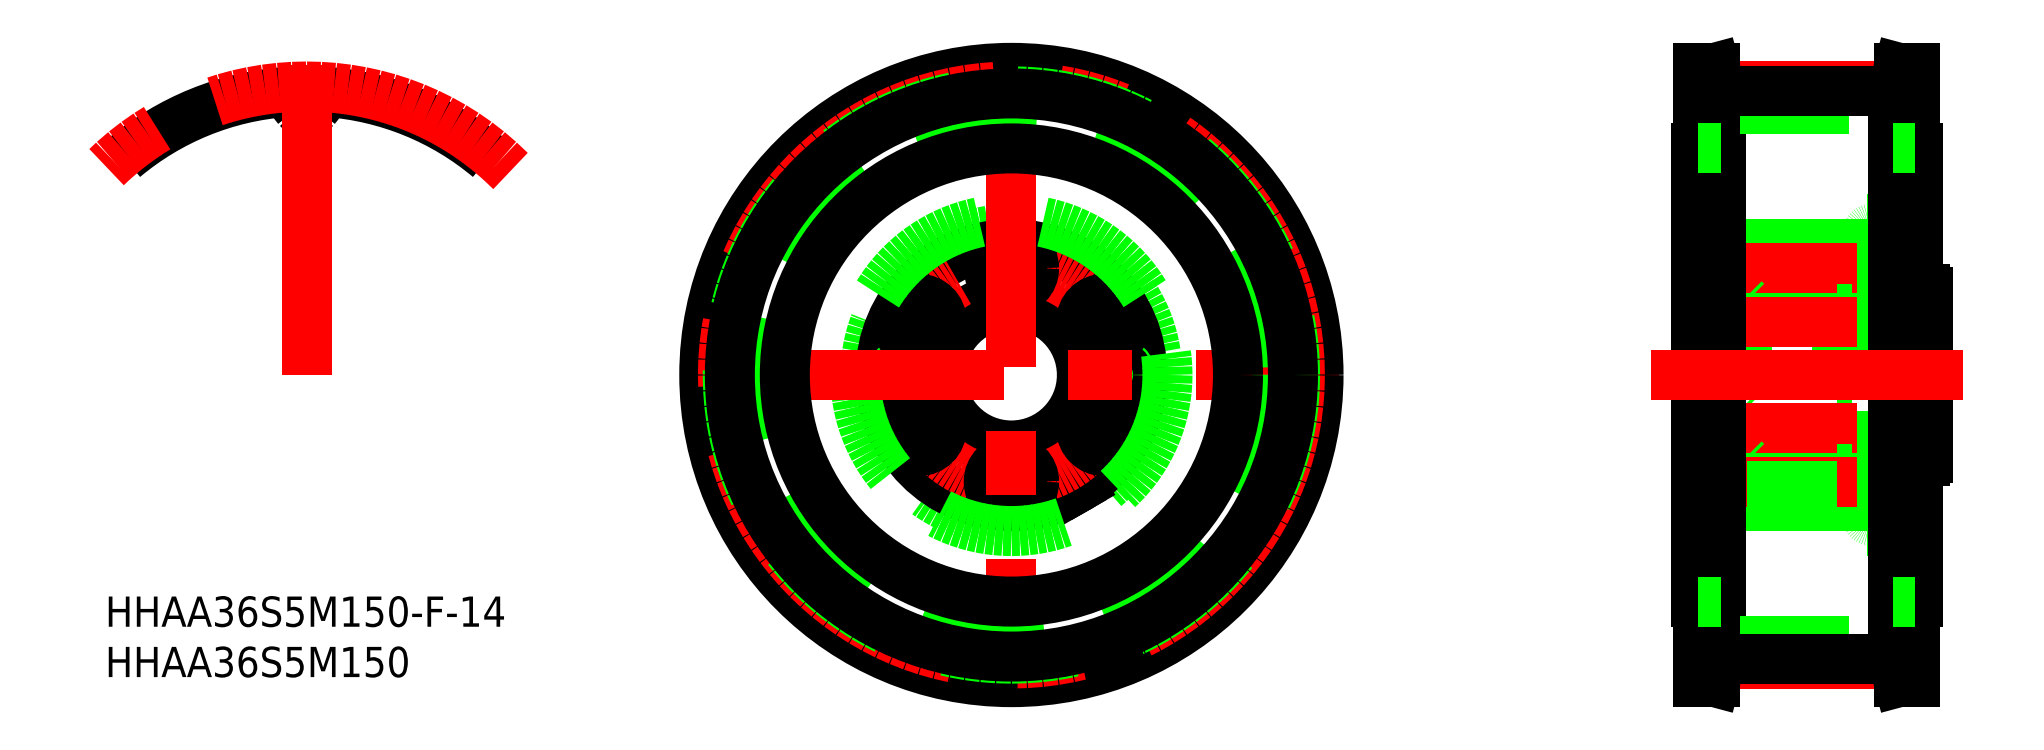
<metadata>
{"format":"dxf","ext":"dxf","renderer":"ezdxf+matplotlib","layout":"modelspace","background":"white","min_lineweight":24,"dpi":150}
</metadata>
<code>
0
SECTION
2
ENTITIES
0
INSERT
8
0
2
*U21
10
0
20
0
30
0
0
INSERT
8
0
2
*U22
10
0
20
0
30
0
0
LINE
8
0
10
89.5
20
-14.5
30
0
11
85.4
21
-14.5
31
0
0
LINE
8
0
10
90
20
-15.5
30
0
11
85
21
-15.5
31
0
0
ARC
8
0
10
89.5
20
-14
30
0
40
0.5
50
270
51
0
0
LINE
8
0
10
91
20
8.2
30
0
11
91
21
-8.2
31
0
0
LINE
8
0
10
90
20
15.5
30
0
11
90
21
-15.5
31
0
0
LINE
8
0
10
90.7
20
-8.5
30
0
11
90
21
-8.5
31
0
0
ARC
8
0
10
90.7
20
-8.2
30
0
40
0.3
50
270
51
0
0
CIRCLE
8
0
10
0
20
0
30
0
40
14.5
0
CIRCLE
8
0
10
0
20
0
30
0
40
13
0
CIRCLE
8
0
10
0
20
0
30
0
40
7
0
ARC
8
0
10
85.4
20
-14.1
30
0
40
0.4
50
180
51
270
0
LINE
8
0
10
83.5
20
12.5
30
0
11
83.5
21
-12.5
31
0
0
LINE
8
0
10
85
20
15.5
30
0
11
85
21
-15.5
31
0
0
ARC
8
0
10
84
20
-12.5
30
0
40
0.5
50
180
51
270
0
ARC
8
0
10
84.77
20
-13.23
30
0
40
0.32
50
44.28
51
105
0
LINE
8
0
10
84.69
20
-12.92
30
0
11
84.39
21
-13
31
0
0
LINE
8
0
10
84.39
20
-13
30
0
11
84
21
-13
31
0
0
LINE
8
0
10
82
20
-8.55
30
0
11
83.5
21
-8.55
31
0
0
LINE
8
0
10
85
20
-13
30
0
11
70
21
-13
31
0
0
LINE
8
0
10
82
20
12.7
30
0
11
82
21
-12.7
31
0
0
ARC
8
0
10
81.7
20
-12.7
30
0
40
0.3
50
270
51
0
0
ARC
8
0
10
0
20
0
30
0
40
7.65
50
303.7
51
296.3
0
LINE
8
0
10
73
20
12.7
30
0
11
73
21
-12.7
31
0
0
LINE
8
0
10
3.384
20
-6.861
30
0
11
6.062
21
-11.5
31
0
0
LINE
8
0
10
4.25
20
-6.361
30
0
11
6.928
21
-11
31
0
0
ARC
8
0
10
73.3
20
-12.7
30
0
40
0.3
50
180
51
270
0
LINE
8
0
10
91
20
-7
30
0
11
83.5
21
-7
31
0
0
LINE
8
0
10
82
20
-7
30
0
11
73
21
-7
31
0
0
LINE
8
0
10
91
20
7
30
0
11
83.5
21
7
31
0
0
LINE
8
0
10
82
20
7
30
0
11
73
21
7
31
0
0
LINE
8
0
10
85
20
13
30
0
11
70
21
13
31
0
0
ARC
8
0
10
85.4
20
14.1
30
0
40
0.4
50
90
51
180
0
ARC
8
0
10
89.5
20
14
30
0
40
0.5
50
0
51
90
0
LINE
8
0
10
89.5
20
14.5
30
0
11
85.4
21
14.5
31
0
0
LINE
8
0
10
90
20
15.5
30
0
11
85
21
15.5
31
0
0
LINE
8
0
10
90.7
20
8.5
30
0
11
90
21
8.5
31
0
0
ARC
8
0
10
90.7
20
8.2
30
0
40
0.3
50
0
51
90
0
ARC
8
0
10
84
20
12.5
30
0
40
0.5
50
90
51
180
0
LINE
8
0
10
84.39
20
13
30
0
11
84
21
13
31
0
0
LINE
8
0
10
84.69
20
12.92
30
0
11
84.39
21
13
31
0
0
ARC
8
0
10
84.77
20
13.23
30
0
40
0.32
50
255
51
315.7
0
ARC
8
0
10
81.7
20
12.7
30
0
40
0.3
50
0
51
90
0
LINE
8
0
10
82
20
8.55
30
0
11
83.5
21
8.55
31
0
0
ARC
8
0
10
73.3
20
12.7
30
0
40
0.3
50
90
51
180
0
CIRCLE
8
CENTER
10
0
20
0
30
0
40
10.6
0
LINE
8
CENTER
10
-7.231
20
4.175
30
0
11
-11.13
21
6.425
31
0
0
LINE
8
CENTER
10
6.798
20
3.925
30
0
11
11.56
21
6.675
31
0
0
LINE
8
CENTER
10
6.798
20
-3.925
30
0
11
11.56
21
-6.675
31
0
0
LINE
8
CENTER
10
-7.231
20
-4.175
30
0
11
-11.13
21
-6.425
31
0
0
CIRCLE
8
0
10
10.6
20
-1.137e-13
30
0
40
1.25
0
CIRCLE
8
0
10
10.6
20
0
30
0
40
1.006
0
CIRCLE
8
0
10
-10.6
20
-1.137e-13
30
0
40
1.25
0
CIRCLE
8
0
10
-10.6
20
0
30
0
40
1.006
0
CIRCLE
8
0
10
0
20
10.6
30
0
40
2.25
0
CIRCLE
8
0
10
0
20
10.6
30
0
40
1.155
0
CIRCLE
8
0
10
0
20
10.6
30
0
40
2
0
LINE
8
0
10
-1
20
10.02
30
0
11
0
21
9.445
31
0
0
LINE
8
0
10
0
20
9.445
30
0
11
1
21
10.02
31
0
0
LINE
8
0
10
1
20
11.18
30
0
11
0
21
11.75
31
0
0
LINE
8
0
10
0
20
11.75
30
0
11
-1
21
11.18
31
0
0
LINE
8
0
10
-1
20
11.18
30
0
11
-1
21
10.02
31
0
0
CIRCLE
8
0
10
-9.18
20
5.3
30
0
40
2.25
0
CIRCLE
8
0
10
-9.18
20
5.3
30
0
40
1.155
0
CIRCLE
8
0
10
-9.18
20
5.3
30
0
40
2
0
LINE
8
0
10
-10.18
20
4.723
30
0
11
-9.18
21
4.145
31
0
0
LINE
8
0
10
-9.18
20
4.145
30
0
11
-8.18
21
4.723
31
0
0
LINE
8
0
10
-8.18
20
5.877
30
0
11
-9.18
21
6.455
31
0
0
LINE
8
0
10
-9.18
20
6.455
30
0
11
-10.18
21
5.877
31
0
0
LINE
8
0
10
-10.18
20
5.877
30
0
11
-10.18
21
4.723
31
0
0
CIRCLE
8
0
10
9.18
20
5.3
30
0
40
2.25
0
CIRCLE
8
0
10
9.18
20
5.3
30
0
40
1.155
0
CIRCLE
8
0
10
9.18
20
5.3
30
0
40
2
0
LINE
8
0
10
8.18
20
4.723
30
0
11
9.18
21
4.145
31
0
0
LINE
8
0
10
9.18
20
4.145
30
0
11
10.18
21
4.723
31
0
0
LINE
8
0
10
10.18
20
5.877
30
0
11
9.18
21
6.455
31
0
0
LINE
8
0
10
9.18
20
6.455
30
0
11
8.18
21
5.877
31
0
0
LINE
8
0
10
8.18
20
5.877
30
0
11
8.18
21
4.723
31
0
0
CIRCLE
8
0
10
9.18
20
-5.3
30
0
40
2.25
0
CIRCLE
8
0
10
9.18
20
-5.3
30
0
40
1.155
0
CIRCLE
8
0
10
9.18
20
-5.3
30
0
40
2
0
LINE
8
0
10
8.18
20
-5.877
30
0
11
9.18
21
-6.455
31
0
0
LINE
8
0
10
9.18
20
-6.455
30
0
11
10.18
21
-5.877
31
0
0
LINE
8
0
10
10.18
20
-4.723
30
0
11
9.18
21
-4.145
31
0
0
LINE
8
0
10
9.18
20
-4.145
30
0
11
8.18
21
-4.723
31
0
0
LINE
8
0
10
8.18
20
-4.723
30
0
11
8.18
21
-5.877
31
0
0
CIRCLE
8
0
10
0
20
-10.6
30
0
40
2.25
0
CIRCLE
8
0
10
0
20
-10.6
30
0
40
1.155
0
CIRCLE
8
0
10
0
20
-10.6
30
0
40
2
0
LINE
8
0
10
-1
20
-11.18
30
0
11
0
21
-11.75
31
0
0
LINE
8
0
10
0
20
-11.75
30
0
11
1
21
-11.18
31
0
0
LINE
8
0
10
1
20
-10.02
30
0
11
0
21
-9.445
31
0
0
LINE
8
0
10
0
20
-9.445
30
0
11
-1
21
-10.02
31
0
0
LINE
8
0
10
-1
20
-10.02
30
0
11
-1
21
-11.18
31
0
0
CIRCLE
8
0
10
-9.18
20
-5.3
30
0
40
2.25
0
CIRCLE
8
0
10
-9.18
20
-5.3
30
0
40
1.155
0
CIRCLE
8
0
10
-9.18
20
-5.3
30
0
40
2
0
LINE
8
0
10
-10.18
20
-5.877
30
0
11
-9.18
21
-6.455
31
0
0
LINE
8
0
10
-9.18
20
-6.455
30
0
11
-8.18
21
-5.877
31
0
0
LINE
8
0
10
-8.18
20
-4.723
30
0
11
-9.18
21
-4.145
31
0
0
LINE
8
0
10
-9.18
20
-4.145
30
0
11
-10.18
21
-4.723
31
0
0
LINE
8
0
10
-10.18
20
-4.723
30
0
11
-10.18
21
-5.877
31
0
0
LINE
8
0
10
70.75
20
12.85
30
0
11
72.75
21
12.85
31
0
0
LINE
8
0
10
70.75
20
8.35
30
0
11
72.75
21
8.35
31
0
0
LINE
8
0
10
70.5
20
8.6
30
0
11
70.5
21
12.6
31
0
0
LINE
8
0
10
70.75
20
8.35
30
0
11
70.5
21
8.6
31
0
0
LINE
8
0
10
70.5
20
12.6
30
0
11
70.75
21
12.85
31
0
0
LINE
8
0
10
72.75
20
12.85
30
0
11
73
21
12.6
31
0
0
LINE
8
0
10
73
20
8.6
30
0
11
72.75
21
8.35
31
0
0
LINE
8
0
10
70.75
20
12.85
30
0
11
70.75
21
8.35
31
0
0
LINE
8
0
10
72.75
20
8.35
30
0
11
72.75
21
12.85
31
0
0
LINE
8
0
10
82
20
9.594
30
0
11
83.5
21
9.594
31
0
0
LINE
8
0
10
82
20
11.61
30
0
11
83.5
21
11.61
31
0
0
LINE
8
0
10
82
20
11.85
30
0
11
83.5
21
11.85
31
0
0
LINE
8
0
10
82
20
9.35
30
0
11
83.5
21
9.35
31
0
0
LINE
8
CENTER
10
84
20
10.6
30
0
11
68.5
21
10.6
31
0
0
LINE
8
0
10
70.75
20
7.55
30
0
11
72.75
21
7.55
31
0
0
LINE
8
0
10
70.75
20
3.05
30
0
11
72.75
21
3.05
31
0
0
LINE
8
0
10
70.5
20
3.3
30
0
11
70.5
21
7.3
31
0
0
LINE
8
0
10
70.75
20
3.05
30
0
11
70.5
21
3.3
31
0
0
LINE
8
0
10
70.5
20
7.3
30
0
11
70.75
21
7.55
31
0
0
LINE
8
0
10
72.75
20
7.55
30
0
11
73
21
7.3
31
0
0
LINE
8
0
10
73
20
3.3
30
0
11
72.75
21
3.05
31
0
0
LINE
8
0
10
70.75
20
7.55
30
0
11
70.75
21
3.05
31
0
0
LINE
8
0
10
72.75
20
3.05
30
0
11
72.75
21
7.55
31
0
0
LINE
8
0
10
82
20
4.294
30
0
11
83.5
21
4.294
31
0
0
LINE
8
0
10
82
20
6.306
30
0
11
83.5
21
6.306
31
0
0
LINE
8
0
10
82
20
6.55
30
0
11
83.5
21
6.55
31
0
0
LINE
8
0
10
82
20
4.05
30
0
11
83.5
21
4.05
31
0
0
LINE
8
CENTER
10
84
20
5.3
30
0
11
68.5
21
5.3
31
0
0
LINE
8
0
10
70.75
20
-3.05
30
0
11
72.75
21
-3.05
31
0
0
LINE
8
0
10
70.75
20
-7.55
30
0
11
72.75
21
-7.55
31
0
0
LINE
8
0
10
70.5
20
-7.3
30
0
11
70.5
21
-3.3
31
0
0
LINE
8
0
10
70.75
20
-7.55
30
0
11
70.5
21
-7.3
31
0
0
LINE
8
0
10
70.5
20
-3.3
30
0
11
70.75
21
-3.05
31
0
0
LINE
8
0
10
72.75
20
-3.05
30
0
11
73
21
-3.3
31
0
0
LINE
8
0
10
73
20
-7.3
30
0
11
72.75
21
-7.55
31
0
0
LINE
8
0
10
70.75
20
-3.05
30
0
11
70.75
21
-7.55
31
0
0
LINE
8
0
10
72.75
20
-7.55
30
0
11
72.75
21
-3.05
31
0
0
LINE
8
0
10
82
20
-6.306
30
0
11
83.5
21
-6.306
31
0
0
LINE
8
0
10
82
20
-4.294
30
0
11
83.5
21
-4.294
31
0
0
LINE
8
0
10
82
20
-4.05
30
0
11
83.5
21
-4.05
31
0
0
LINE
8
0
10
82
20
-6.55
30
0
11
83.5
21
-6.55
31
0
0
LINE
8
CENTER
10
84
20
-5.3
30
0
11
68.5
21
-5.3
31
0
0
LINE
8
0
10
70.75
20
-8.35
30
0
11
72.75
21
-8.35
31
0
0
LINE
8
0
10
70.75
20
-12.85
30
0
11
72.75
21
-12.85
31
0
0
LINE
8
0
10
70.5
20
-12.6
30
0
11
70.5
21
-8.6
31
0
0
LINE
8
0
10
70.75
20
-12.85
30
0
11
70.5
21
-12.6
31
0
0
LINE
8
0
10
70.5
20
-8.6
30
0
11
70.75
21
-8.35
31
0
0
LINE
8
0
10
72.75
20
-8.35
30
0
11
73
21
-8.6
31
0
0
LINE
8
0
10
73
20
-12.6
30
0
11
72.75
21
-12.85
31
0
0
LINE
8
0
10
70.75
20
-8.35
30
0
11
70.75
21
-12.85
31
0
0
LINE
8
0
10
72.75
20
-12.85
30
0
11
72.75
21
-8.35
31
0
0
LINE
8
0
10
82
20
-11.61
30
0
11
83.5
21
-11.61
31
0
0
LINE
8
0
10
82
20
-9.594
30
0
11
83.5
21
-9.594
31
0
0
LINE
8
0
10
82
20
-9.35
30
0
11
83.5
21
-9.35
31
0
0
LINE
8
0
10
82
20
-11.85
30
0
11
83.5
21
-11.85
31
0
0
LINE
8
CENTER
10
84
20
-10.6
30
0
11
68.5
21
-10.6
31
0
0
LINE
8
0
10
82
20
-11
30
0
11
73
21
-11
31
0
0
LINE
8
0
10
82
20
-11.5
30
0
11
73
21
-11.5
31
0
0
CIRCLE
8
0
10
0
20
0
30
0
40
15.5
0
LINE
8
0
10
90
20
-22.5
30
0
11
90
21
22.5
31
0
0
LINE
8
0
10
68
20
-22.5
30
0
11
68
21
22.5
31
0
0
LINE
8
0
10
87.5
20
-28.17
30
0
11
87.5
21
28.17
31
0
0
LINE
8
0
10
70.5
20
-28.17
30
0
11
70.5
21
28.17
31
0
0
LINE
8
CENTER
10
70.5
20
-28.65
30
0
11
87.5
21
-28.65
31
0
0
LINE
8
0
10
70.5
20
-26.4
30
0
11
87.5
21
-26.4
31
0
0
LINE
8
0
10
70.5
20
-28.17
30
0
11
87.5
21
-28.17
31
0
0
LINE
8
0
10
70.5
20
-28.17
30
0
11
69.88
21
-30.5
31
0
0
LINE
8
0
10
68.9
20
-27.96
30
0
11
68.22
21
-30.5
31
0
0
LINE
8
0
10
68.22
20
-30.5
30
0
11
69.88
21
-30.5
31
0
0
LINE
8
0
10
87.5
20
-28.17
30
0
11
88.12
21
-30.5
31
0
0
LINE
8
0
10
89.78
20
-30.5
30
0
11
88.12
21
-30.5
31
0
0
LINE
8
0
10
89.1
20
-27.96
30
0
11
89.78
21
-30.5
31
0
0
LINE
8
0
10
68
20
-22.5
30
0
11
68.22
21
-22.5
31
0
0
LINE
8
0
10
89.78
20
-22.5
30
0
11
90
21
-22.5
31
0
0
LINE
8
CENTER
10
70.5
20
28.65
30
0
11
87.5
21
28.65
31
0
0
LINE
8
0
10
70.5
20
26.4
30
0
11
87.5
21
26.4
31
0
0
LINE
8
0
10
70.5
20
28.17
30
0
11
87.5
21
28.17
31
0
0
LINE
8
0
10
68.9
20
-27.96
30
0
11
68.9
21
27.96
31
0
0
LINE
8
0
10
68
20
22.5
30
0
11
68.22
21
22.5
31
0
0
LINE
8
0
10
70.5
20
28.17
30
0
11
69.88
21
30.5
31
0
0
LINE
8
0
10
68.9
20
27.96
30
0
11
68.22
21
30.5
31
0
0
LINE
8
0
10
68.22
20
30.5
30
0
11
69.88
21
30.5
31
0
0
LINE
8
0
10
89.1
20
-27.96
30
0
11
89.1
21
27.96
31
0
0
LINE
8
0
10
89.78
20
22.5
30
0
11
90
21
22.5
31
0
0
LINE
8
0
10
87.5
20
28.17
30
0
11
88.12
21
30.5
31
0
0
LINE
8
0
10
89.1
20
27.96
30
0
11
89.78
21
30.5
31
0
0
LINE
8
0
10
89.78
20
30.5
30
0
11
88.12
21
30.5
31
0
0
ARC
8
0
10
-70
20
-6.406e-08
30
0
40
28.17
50
50
51
85.74
0
ARC
8
0
10
-70
20
-6.406e-08
30
0
40
26.4
50
90
51
91.46
0
ARC
8
0
10
-68.38
20
28.6
30
0
40
3.275
50
196.1
51
220.4
0
ARC
8
0
10
-70.68
20
26.64
30
0
40
0.25
50
220.4
51
271.5
0
ARC
8
0
10
-72.05
20
27.54
30
0
40
0.55
50
16.09
51
94.26
0
ARC
8
0
10
-69.32
20
26.64
30
0
40
0.25
50
268.5
51
319.6
0
ARC
8
0
10
-67.95
20
27.54
30
0
40
0.55
50
85.74
51
163.9
0
ARC
8
0
10
-71.62
20
28.6
30
0
40
3.275
50
319.6
51
343.9
0
ARC
8
0
10
-70
20
-6.406e-08
30
0
40
26.4
50
88.54
51
90
0
ARC
8
0
10
-70
20
-6.406e-08
30
0
40
28.17
50
94.26
51
130
0
ARC
8
CENTER
10
-70
20
-6.406e-08
30
0
40
28.65
50
45
51
135
0
LINE
8
CENTER
10
-70
20
-6.406e-08
30
0
11
-70
21
30.74
31
0
0
LINE
8
0
10
68.22
20
30.5
30
0
11
68.22
21
-30.5
31
0
0
LINE
8
0
10
69.88
20
30.5
30
0
11
69.88
21
-30.5
31
0
0
LINE
8
0
10
88.12
20
30.5
30
0
11
88.12
21
-30.5
31
0
0
LINE
8
0
10
89.78
20
30.5
30
0
11
89.78
21
-30.5
31
0
0
LINE
8
0
10
68.22
20
22.5
30
0
11
70.5
21
22.5
31
0
0
LINE
8
0
10
68.22
20
-22.5
30
0
11
70.5
21
-22.5
31
0
0
LINE
8
0
10
87.5
20
-22.5
30
0
11
89.78
21
-22.5
31
0
0
LINE
8
0
10
87.5
20
22.5
30
0
11
89.78
21
22.5
31
0
0
LINE
8
CENTER
10
92
20
0
30
0
11
66
21
0
31
0
0
LINE
8
CENTER
10
0
20
32.5
30
0
11
0
21
-32.5
31
0
0
LINE
8
CENTER
10
-32.5
20
0
30
0
11
32.5
21
0
31
0
0
CIRCLE
8
0
10
0
20
0
30
0
40
30.5
0
CIRCLE
8
CENTER
10
0
20
0
30
0
40
28.65
0
CIRCLE
8
0
10
0
20
0
30
0
40
26.4
0
CIRCLE
8
0
10
0
20
0
30
0
40
28.17
0
CIRCLE
8
0
10
0
20
0
30
0
40
22.5
0
CIRCLE
8
0
10
0
20
0
30
0
40
27.96
0
ENDSEC
0
EOF

</code>
